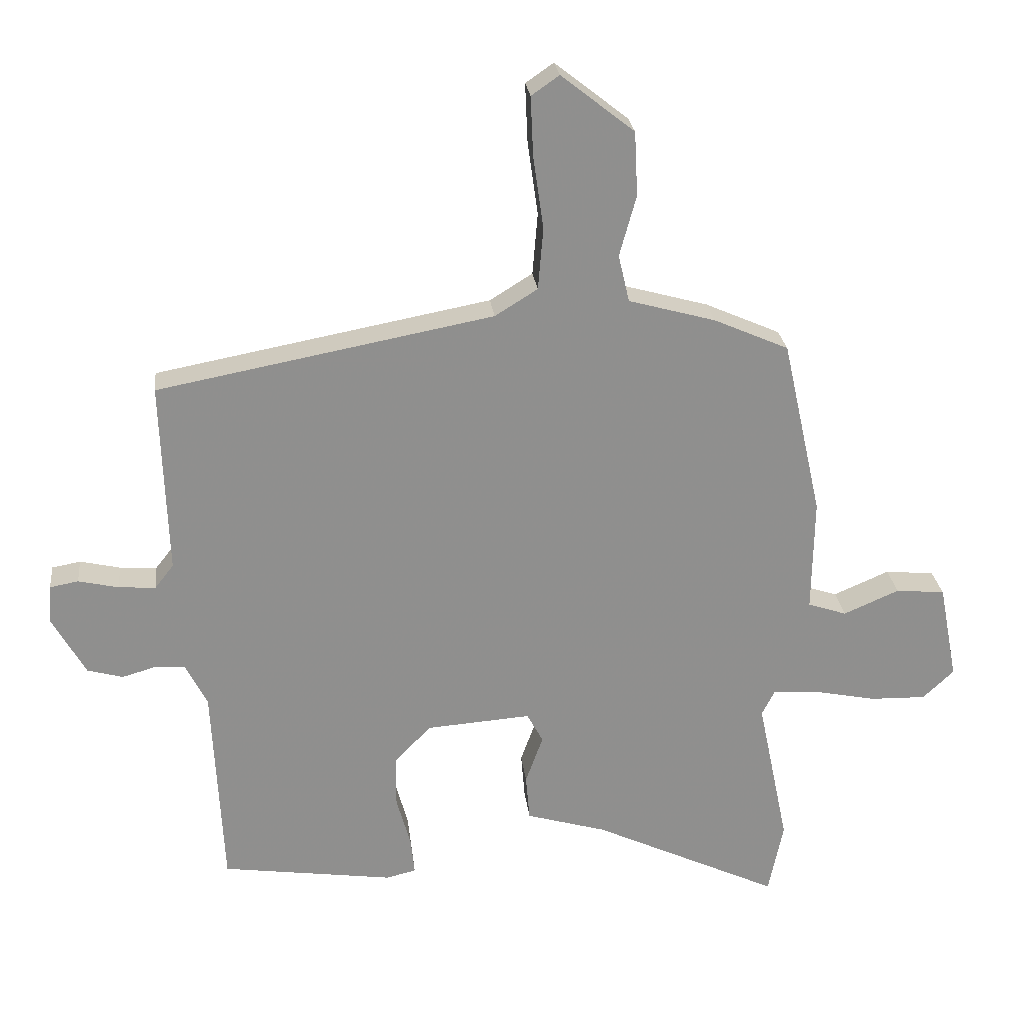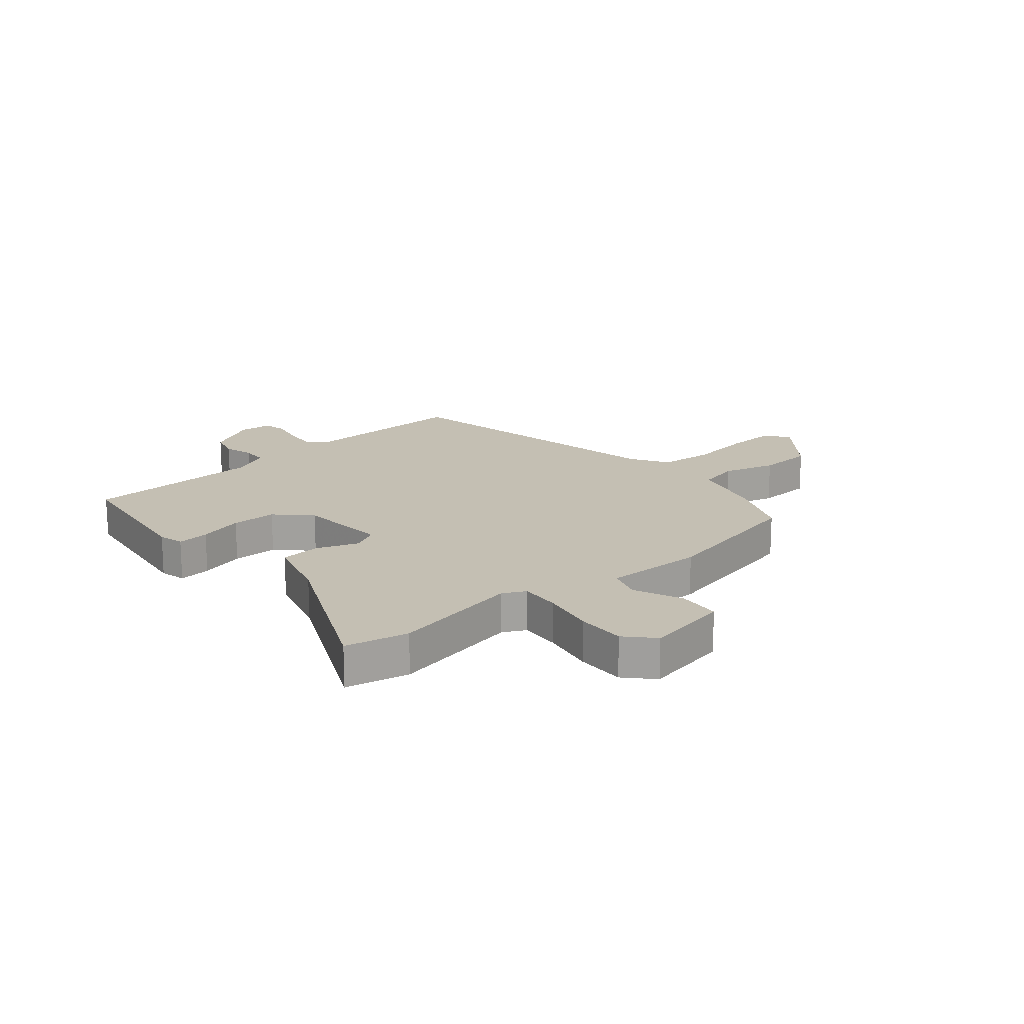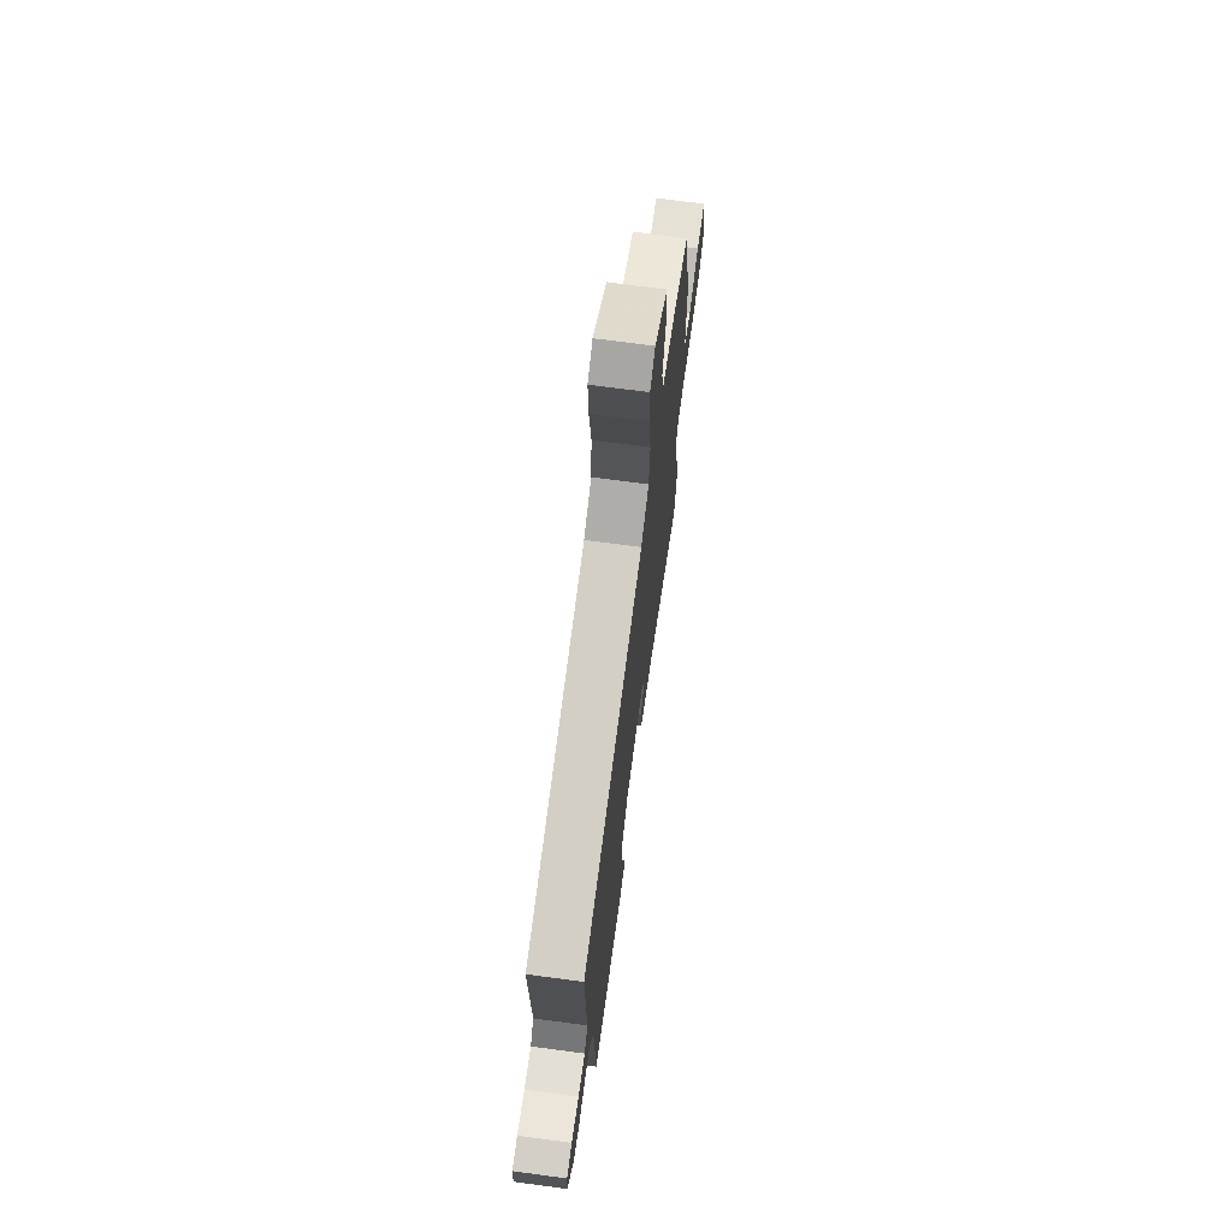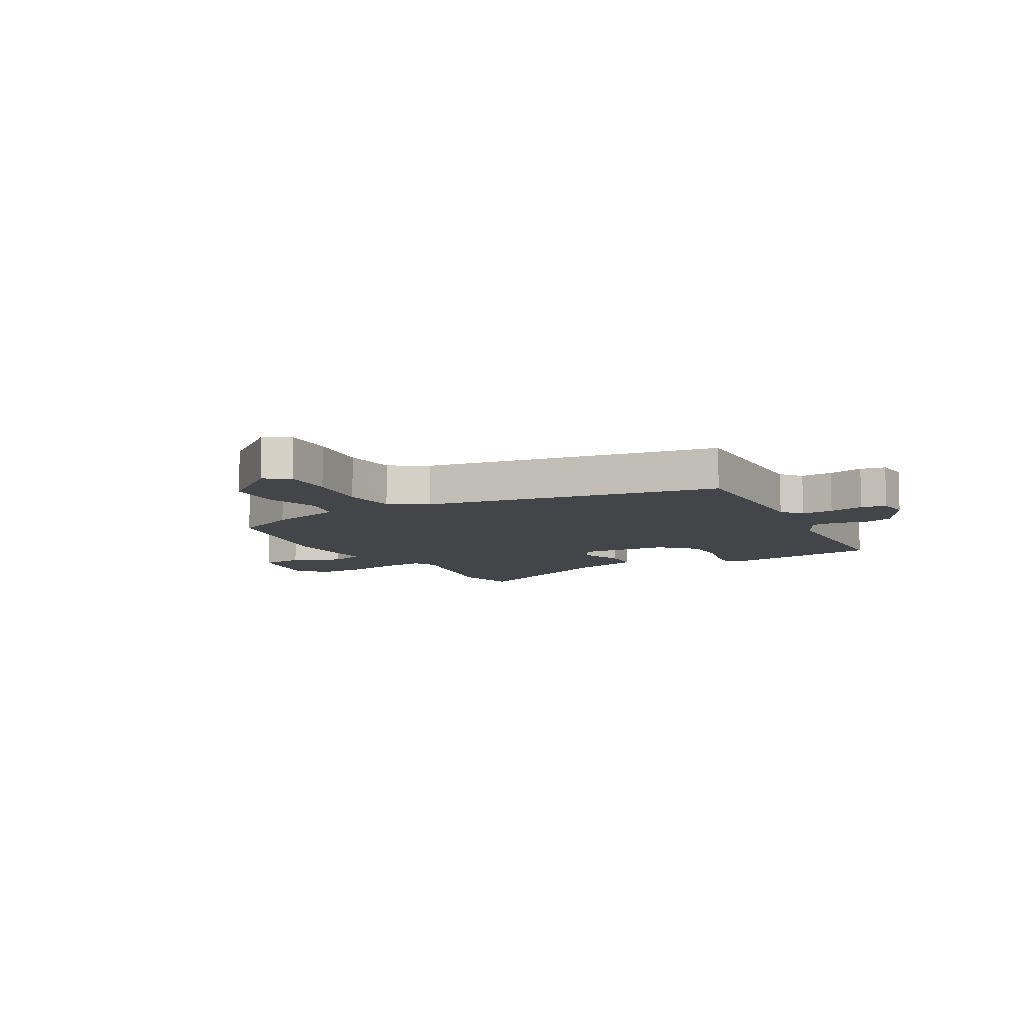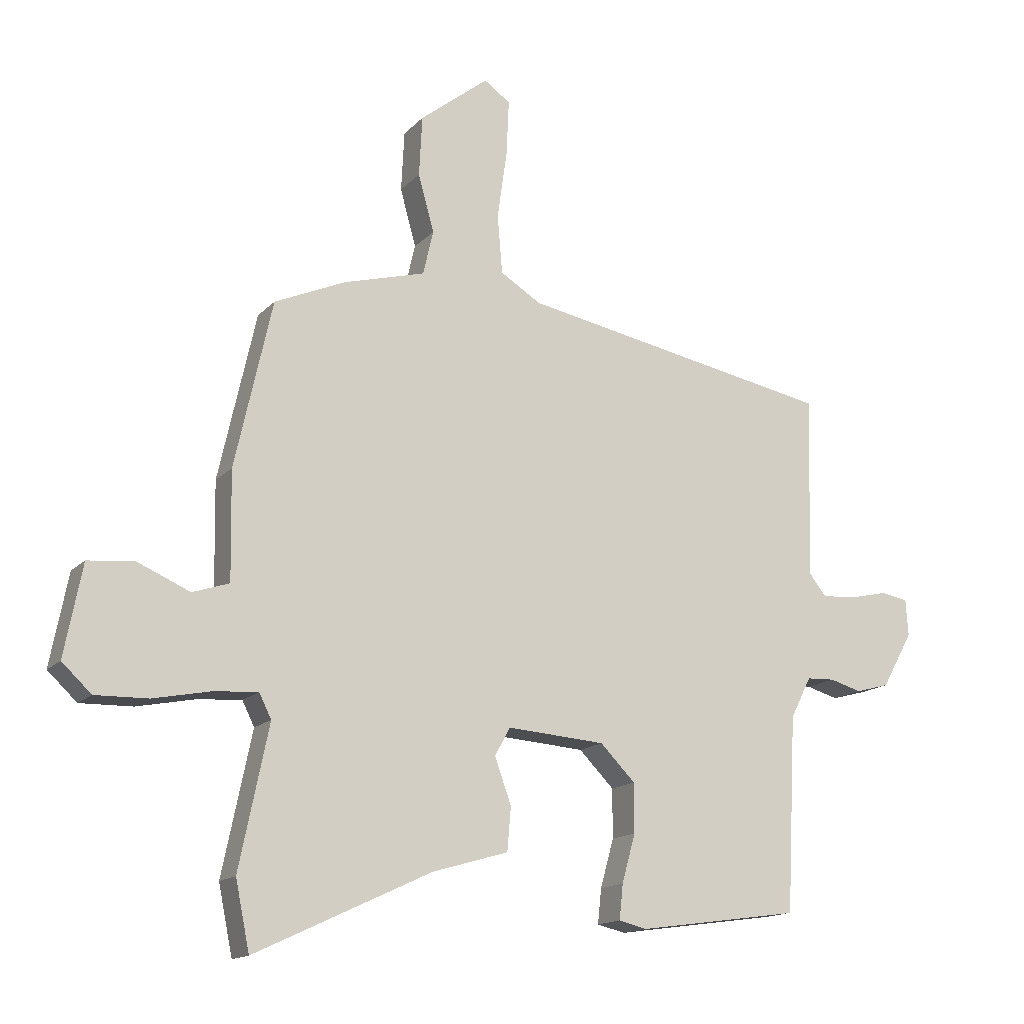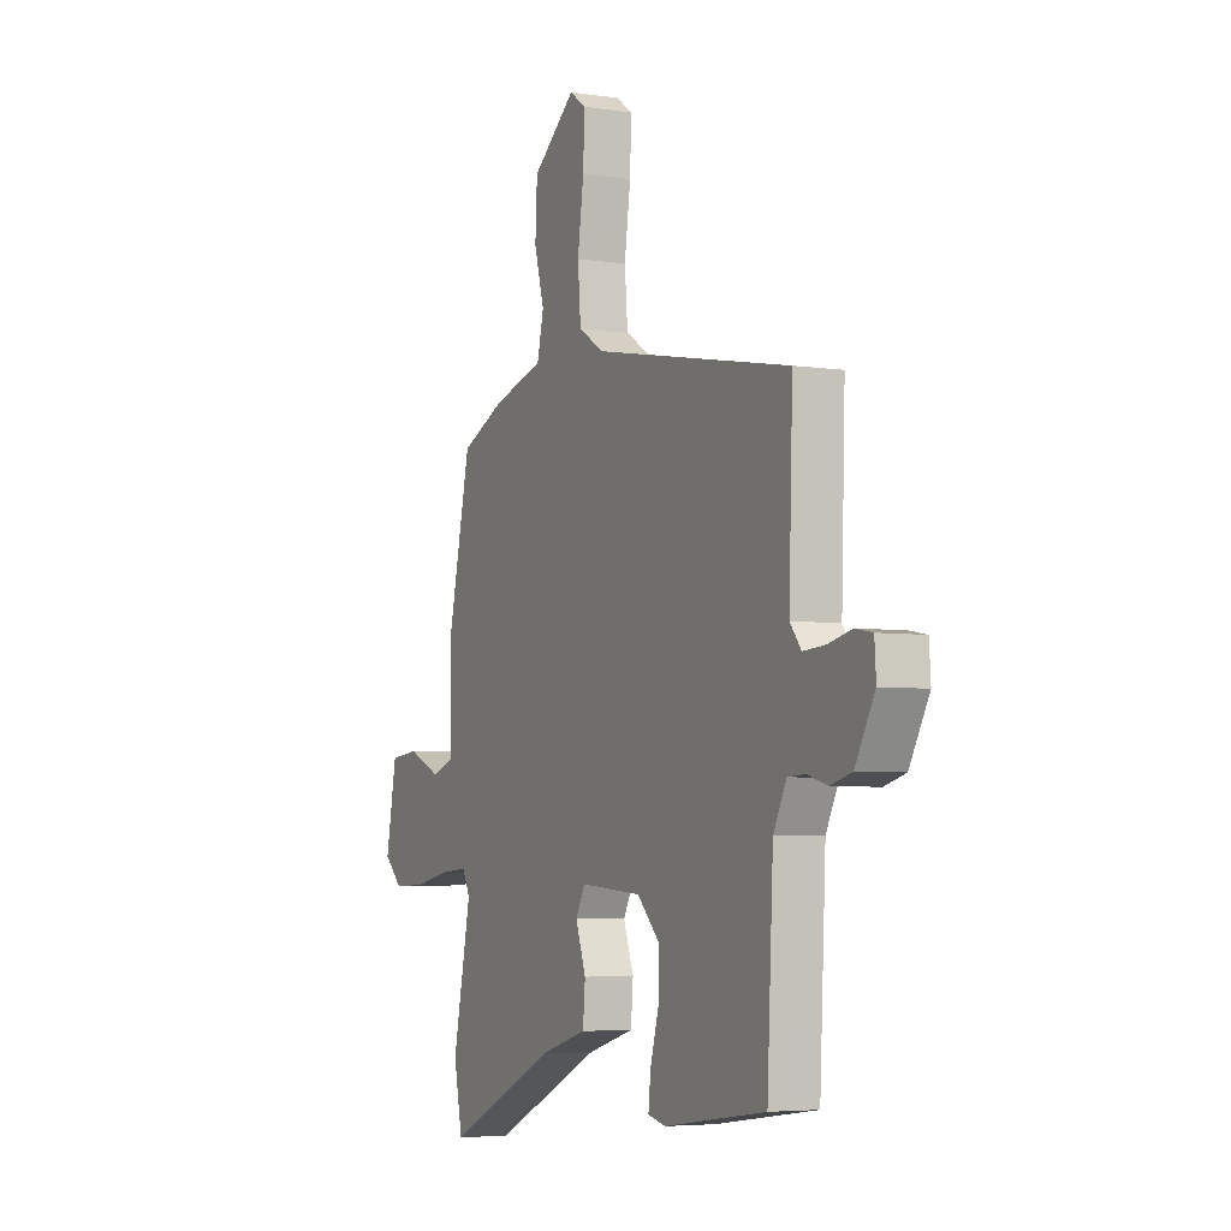
<metadata>
{"format":"obj","ext":"obj","renderer":"f3d","projection":"perspective","resolution":1024,"background":"white","views":[{"elev":25.1,"azim":173.6,"up":"+Z"},{"elev":17.7,"azim":-130.3,"up":"+Y"},{"elev":70.4,"azim":97.6,"up":"+Z"},{"elev":-8.8,"azim":29.9,"up":"+Y"},{"elev":-15.0,"azim":-26.7,"up":"+Z"},{"elev":-4.8,"azim":64.4,"up":"+Z"}]}
</metadata>
<code>
v -0.482 0.07 -0.589
v -0.505 0.07 -0.477
v -0.457 0.07 -0.246
v -0.477 0.07 -0.206
v -0.549 0.07 -0.211
v -0.644 0.07 -0.23
v -0.73 0.07 -0.232
v -0.778 0.07 -0.187
v -0.749 0.07 -0.037
v -0.673 0.07 -0.03
v -0.587 0.07 -0.067
v -0.527 0.07 -0.047
v -0.53 0.07 0.129
v -0.469 0.07 0.403
v -0.353 0.07 0.454
v -0.219 0.07 0.491
v -0.202 0.07 0.564
v -0.228 0.07 0.658
v -0.223 0.07 0.757
v -0.11 0.07 0.846
v -0.067 0.07 0.816
v -0.071 0.07 0.725
v -0.087 0.07 0.612
v -0.079 0.07 0.516
v -0.013 0.07 0.475
v 0.505 0.07 0.377
v 0.495 0.07 0.08
v 0.524 0.07 0.043
v 0.581 0.07 0.047
v 0.643 0.07 0.061
v 0.687 0.07 0.053
v 0.691 0.07 -0.007
v 0.64 0.07 -0.098
v 0.585 0.07 -0.113
v 0.533 0.07 -0.098
v 0.487 0.07 -0.1
v 0.453 0.07 -0.167
v 0.437 0.07 -0.486
v 0.171 0.07 -0.523
v 0.125 0.07 -0.512
v 0.131 0.07 -0.455
v 0.153 0.07 -0.376
v 0.153 0.07 -0.296
v 0.096 0.07 -0.238
v -0.065 0.07 -0.226
v -0.09 0.07 -0.272
v -0.063 0.07 -0.347
v -0.069 0.07 -0.418
v -0.193 0.07 -0.454
v -0.482 0 -0.589
v -0.505 0 -0.477
v -0.457 0 -0.246
v -0.477 0 -0.206
v -0.549 0 -0.211
v -0.644 0 -0.23
v -0.73 0 -0.232
v -0.778 0 -0.187
v -0.749 0 -0.037
v -0.673 0 -0.03
v -0.587 0 -0.067
v -0.527 0 -0.047
v -0.53 0 0.129
v -0.469 0 0.403
v -0.353 0 0.454
v -0.219 0 0.491
v -0.202 0 0.564
v -0.228 0 0.658
v -0.223 0 0.757
v -0.11 0 0.846
v -0.067 0 0.816
v -0.071 0 0.725
v -0.087 0 0.612
v -0.079 0 0.516
v -0.013 0 0.475
v 0.505 0 0.377
v 0.495 0 0.08
v 0.524 0 0.043
v 0.581 0 0.047
v 0.643 0 0.061
v 0.687 0 0.053
v 0.691 0 -0.007
v 0.64 0 -0.098
v 0.585 0 -0.113
v 0.533 0 -0.098
v 0.487 0 -0.1
v 0.453 0 -0.167
v 0.437 0 -0.486
v 0.171 0 -0.523
v 0.125 0 -0.512
v 0.131 0 -0.455
v 0.153 0 -0.376
v 0.153 0 -0.296
v 0.096 0 -0.238
v -0.065 0 -0.226
v -0.09 0 -0.272
v -0.063 0 -0.347
v -0.069 0 -0.418
v -0.193 0 -0.454
f 46 47 48 49
f 1 2 3
f 49 1 3
f 46 49 3
f 45 46 3
f 40 41 42
f 39 40 42
f 38 39 42
f 37 38 42
f 36 37 42 43
f 33 34 35
f 32 33 35
f 31 32 35
f 30 31 35
f 29 30 35
f 28 29 35 36
f 36 43 44
f 28 36 44
f 27 28 44
f 21 22 23
f 20 21 23
f 19 20 23
f 18 19 23
f 17 18 23
f 16 17 23 24
f 16 24 25
f 15 16 25
f 14 15 25
f 13 14 25
f 12 13 25
f 9 10 11
f 8 9 11
f 7 8 11
f 6 7 11
f 5 6 11
f 4 5 11 12
f 25 26 27
f 12 25 27
f 4 12 27
f 3 4 27
f 45 3 27
f 27 44 45
f 98 97 96 95
f 52 51 50
f 52 50 98
f 52 98 95
f 52 95 94
f 91 90 89
f 91 89 88
f 91 88 87
f 91 87 86
f 92 91 86 85
f 84 83 82
f 84 82 81
f 84 81 80
f 84 80 79
f 84 79 78
f 85 84 78 77
f 93 92 85
f 93 85 77
f 93 77 76
f 72 71 70
f 72 70 69
f 72 69 68
f 72 68 67
f 72 67 66
f 73 72 66 65
f 74 73 65
f 74 65 64
f 74 64 63
f 74 63 62
f 74 62 61
f 60 59 58
f 60 58 57
f 60 57 56
f 60 56 55
f 60 55 54
f 61 60 54 53
f 76 75 74
f 76 74 61
f 76 61 53
f 76 53 52
f 76 52 94
f 94 93 76
f 1 50 51 2
f 2 51 52 3
f 3 52 53 4
f 4 53 54 5
f 5 54 55 6
f 6 55 56 7
f 7 56 57 8
f 8 57 58 9
f 9 58 59 10
f 10 59 60 11
f 11 60 61 12
f 12 61 62 13
f 13 62 63 14
f 14 63 64 15
f 15 64 65 16
f 16 65 66 17
f 17 66 67 18
f 18 67 68 19
f 19 68 69 20
f 20 69 70 21
f 21 70 71 22
f 22 71 72 23
f 23 72 73 24
f 24 73 74 25
f 25 74 75 26
f 26 75 76 27
f 27 76 77 28
f 28 77 78 29
f 29 78 79 30
f 30 79 80 31
f 31 80 81 32
f 32 81 82 33
f 33 82 83 34
f 34 83 84 35
f 35 84 85 36
f 36 85 86 37
f 37 86 87 38
f 38 87 88 39
f 39 88 89 40
f 40 89 90 41
f 41 90 91 42
f 42 91 92 43
f 43 92 93 44
f 44 93 94 45
f 45 94 95 46
f 46 95 96 47
f 47 96 97 48
f 48 97 98 49
f 49 98 50 1

</code>
